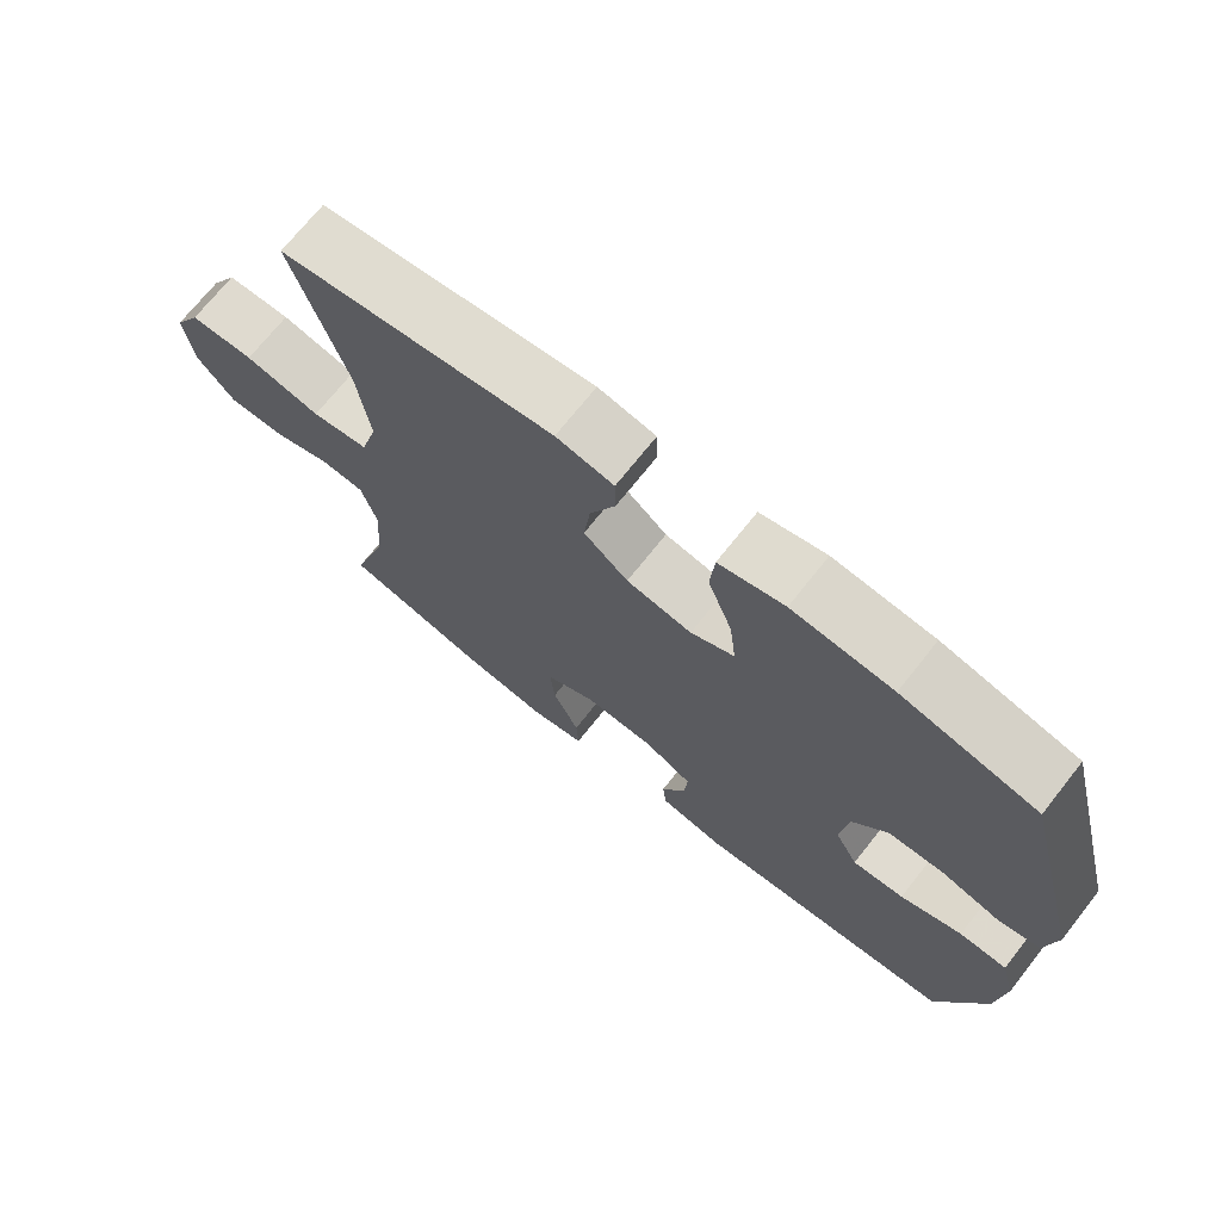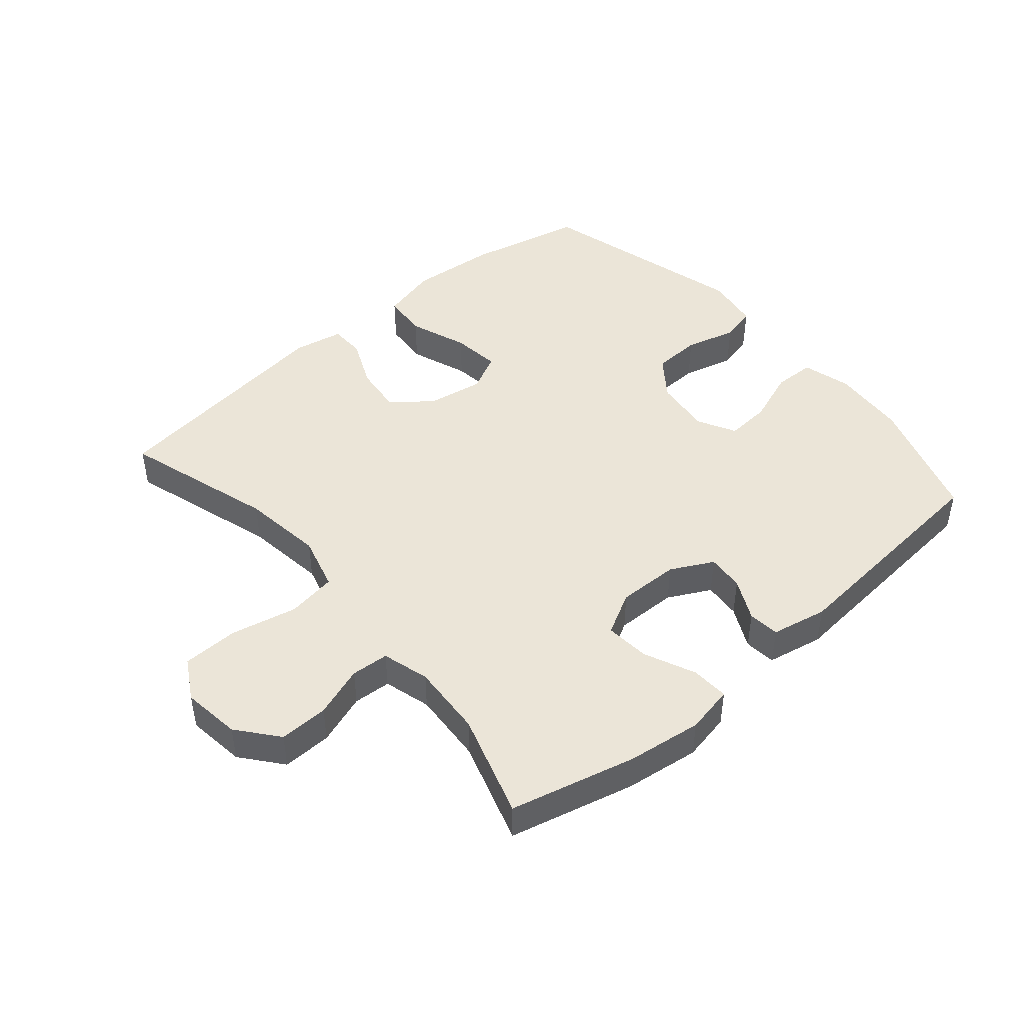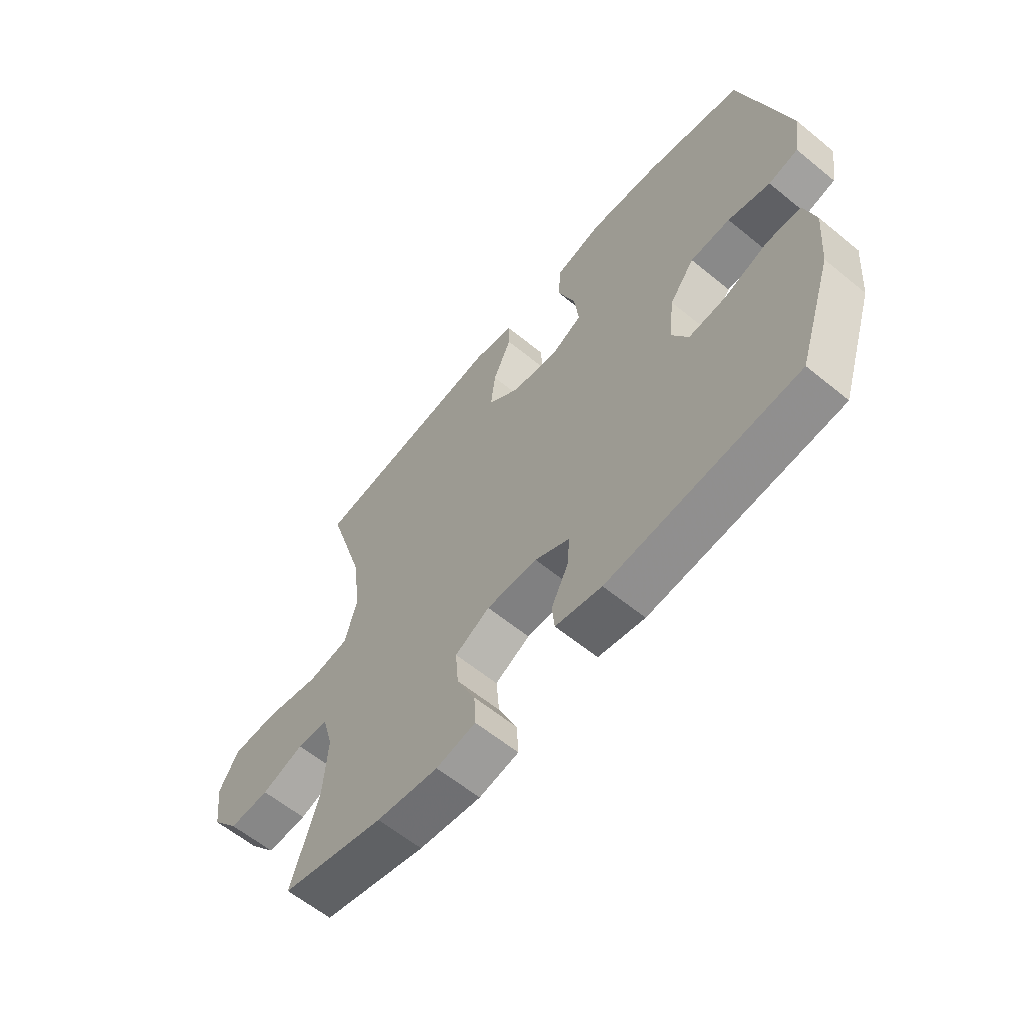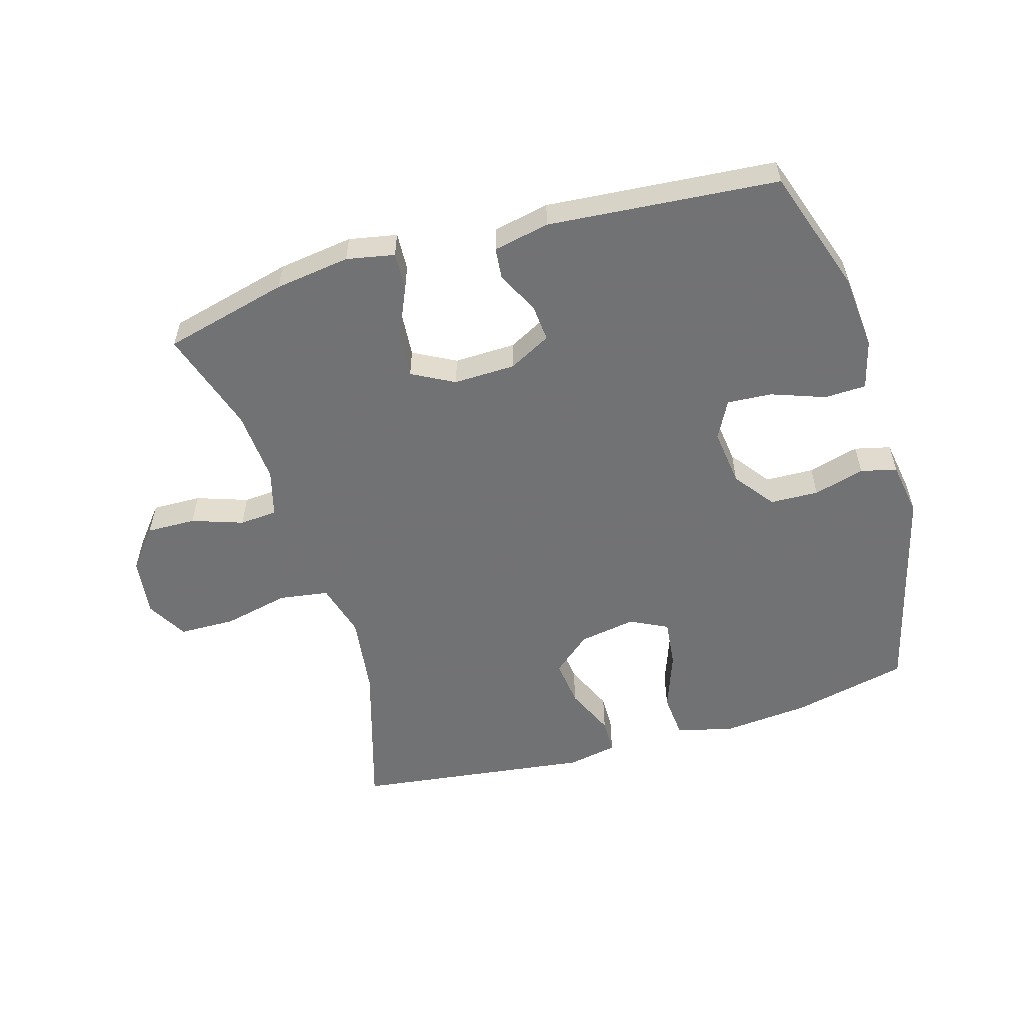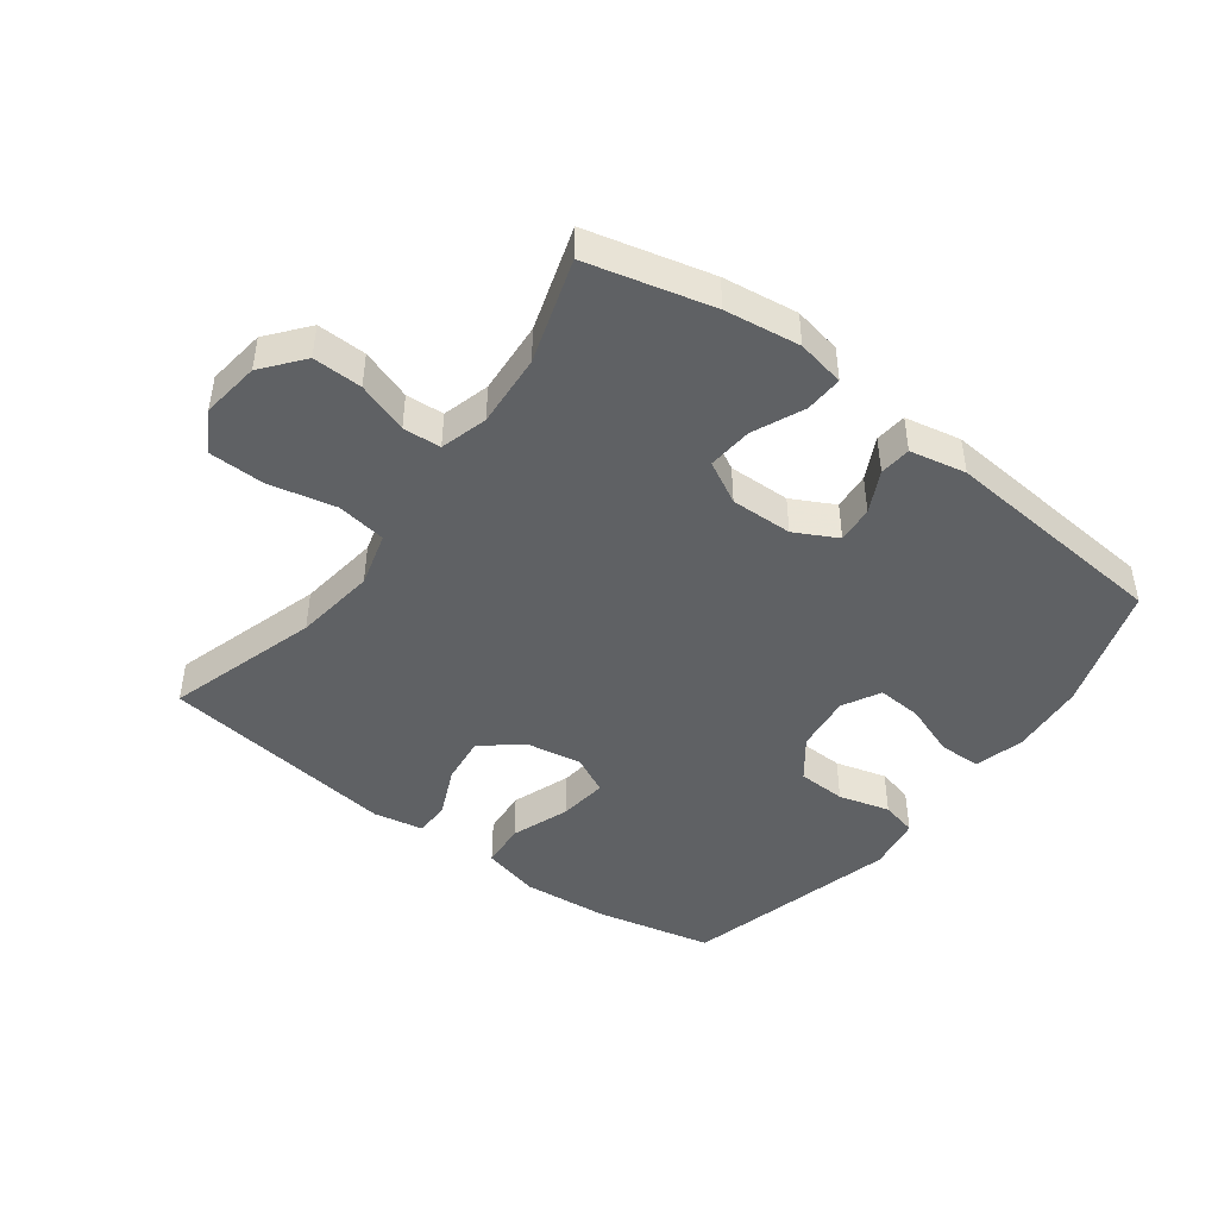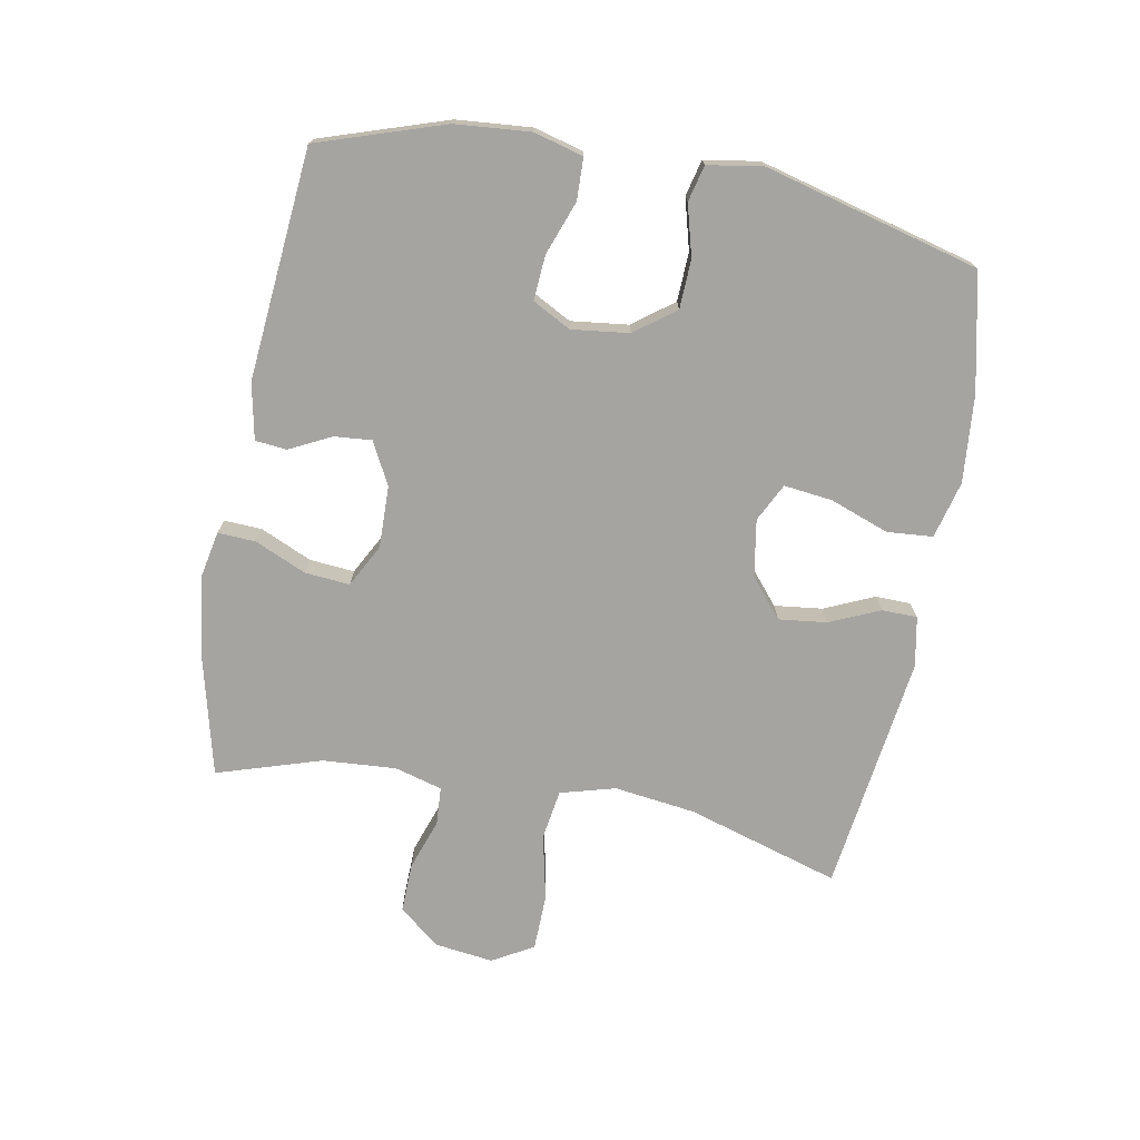
<metadata>
{"format":"obj","ext":"obj","renderer":"f3d","projection":"perspective","resolution":1024,"background":"white","views":[{"elev":71.3,"azim":-141.6,"up":"+Z"},{"elev":45.7,"azim":139.4,"up":"+Y"},{"elev":-61.2,"azim":-129.8,"up":"+Z"},{"elev":-55.6,"azim":-163.4,"up":"+Y"},{"elev":-45.4,"azim":143.3,"up":"+Y"},{"elev":-73.2,"azim":-100.5,"up":"+Y"}]}
</metadata>
<code>
v -0.5 0.07 0.5
v -0.315 0.07 0.541
v -0.177 0.07 0.553
v -0.087 0.07 0.53
v -0.081 0.07 0.458
v -0.115 0.07 0.365
v -0.124 0.07 0.288
v -0.064 0.07 0.258
v 0.026 0.07 0.273
v 0.087 0.07 0.324
v 0.078 0.07 0.4
v 0.043 0.07 0.479
v 0.044 0.07 0.535
v 0.123 0.07 0.55
v 0.5 0.07 0.5
v 0.427 0.07 0.259
v 0.41 0.07 0.13
v 0.434 0.07 0.043
v 0.513 0.07 0.031
v 0.618 0.07 0.054
v 0.707 0.07 0.052
v 0.744 0.07 -0.013
v 0.732 0.07 -0.106
v 0.68 0.07 -0.17
v 0.602 0.07 -0.168
v 0.521 0.07 -0.14
v 0.461 0.07 -0.144
v 0.44 0.07 -0.219
v 0.448 0.07 -0.335
v 0.5 0.07 -0.5
v 0.302 0.07 -0.549
v 0.183 0.07 -0.565
v 0.107 0.07 -0.55
v 0.11 0.07 -0.49
v 0.146 0.07 -0.409
v 0.152 0.07 -0.338
v 0.085 0.07 -0.302
v -0.013 0.07 -0.304
v -0.08 0.07 -0.339
v -0.075 0.07 -0.398
v -0.042 0.07 -0.464
v -0.047 0.07 -0.514
v -0.136 0.07 -0.532
v -0.5 0.07 -0.5
v -0.566 0.07 -0.3
v -0.576 0.07 -0.181
v -0.555 0.07 -0.103
v -0.489 0.07 -0.101
v -0.404 0.07 -0.132
v -0.333 0.07 -0.137
v -0.301 0.07 -0.077
v -0.312 0.07 0.014
v -0.36 0.07 0.078
v -0.437 0.07 0.081
v -0.518 0.07 0.059
v -0.575 0.07 0.073
v -0.589 0.07 0.16
v -0.5 0 0.5
v -0.315 0 0.541
v -0.177 0 0.553
v -0.087 0 0.53
v -0.081 0 0.458
v -0.115 0 0.365
v -0.124 0 0.288
v -0.064 0 0.258
v 0.026 0 0.273
v 0.087 0 0.324
v 0.078 0 0.4
v 0.043 0 0.479
v 0.044 0 0.535
v 0.123 0 0.55
v 0.5 0 0.5
v 0.427 0 0.259
v 0.41 0 0.13
v 0.434 0 0.043
v 0.513 0 0.031
v 0.618 0 0.054
v 0.707 0 0.052
v 0.744 0 -0.013
v 0.732 0 -0.106
v 0.68 0 -0.17
v 0.602 0 -0.168
v 0.521 0 -0.14
v 0.461 0 -0.144
v 0.44 0 -0.219
v 0.448 0 -0.335
v 0.5 0 -0.5
v 0.302 0 -0.549
v 0.183 0 -0.565
v 0.107 0 -0.55
v 0.11 0 -0.49
v 0.146 0 -0.409
v 0.152 0 -0.338
v 0.085 0 -0.302
v -0.013 0 -0.304
v -0.08 0 -0.339
v -0.075 0 -0.398
v -0.042 0 -0.464
v -0.047 0 -0.514
v -0.136 0 -0.532
v -0.5 0 -0.5
v -0.566 0 -0.3
v -0.576 0 -0.181
v -0.555 0 -0.103
v -0.489 0 -0.101
v -0.404 0 -0.132
v -0.333 0 -0.137
v -0.301 0 -0.077
v -0.312 0 0.014
v -0.36 0 0.078
v -0.437 0 0.081
v -0.518 0 0.059
v -0.575 0 0.073
v -0.589 0 0.16
f 54 55 56 57
f 53 54 57 1
f 52 53 1 2
f 51 52 2 3
f 46 47 48 49
f 46 49 50
f 45 46 50
f 44 45 50
f 43 44 50 51
f 40 41 42 43
f 39 40 43 51
f 32 33 34 35
f 32 35 36
f 29 30 31 32
f 28 29 32 36
f 27 28 36 37
f 23 24 25 26
f 23 26 27
f 22 23 27
f 19 20 21 22
f 18 19 22 27
f 17 18 27 37
f 13 14 15 16
f 11 12 13 16
f 10 11 16 17
f 9 10 17 37
f 3 4 5 6
f 3 6 7
f 38 39 51 3
f 8 9 37 38
f 7 8 38
f 3 7 38
f 114 113 112 111
f 58 114 111 110
f 59 58 110 109
f 60 59 109 108
f 106 105 104 103
f 107 106 103
f 107 103 102
f 107 102 101
f 108 107 101 100
f 100 99 98 97
f 108 100 97 96
f 92 91 90 89
f 93 92 89
f 89 88 87 86
f 93 89 86 85
f 94 93 85 84
f 83 82 81 80
f 84 83 80
f 84 80 79
f 79 78 77 76
f 84 79 76 75
f 94 84 75 74
f 73 72 71 70
f 73 70 69 68
f 74 73 68 67
f 94 74 67 66
f 63 62 61 60
f 64 63 60
f 60 108 96 95
f 95 94 66 65
f 95 65 64
f 95 64 60
f 1 58 59 2
f 2 59 60 3
f 3 60 61 4
f 4 61 62 5
f 5 62 63 6
f 6 63 64 7
f 7 64 65 8
f 8 65 66 9
f 9 66 67 10
f 10 67 68 11
f 11 68 69 12
f 12 69 70 13
f 13 70 71 14
f 14 71 72 15
f 15 72 73 16
f 16 73 74 17
f 17 74 75 18
f 18 75 76 19
f 19 76 77 20
f 20 77 78 21
f 21 78 79 22
f 22 79 80 23
f 23 80 81 24
f 24 81 82 25
f 25 82 83 26
f 26 83 84 27
f 27 84 85 28
f 28 85 86 29
f 29 86 87 30
f 30 87 88 31
f 31 88 89 32
f 32 89 90 33
f 33 90 91 34
f 34 91 92 35
f 35 92 93 36
f 36 93 94 37
f 37 94 95 38
f 38 95 96 39
f 39 96 97 40
f 40 97 98 41
f 41 98 99 42
f 42 99 100 43
f 43 100 101 44
f 44 101 102 45
f 45 102 103 46
f 46 103 104 47
f 47 104 105 48
f 48 105 106 49
f 49 106 107 50
f 50 107 108 51
f 51 108 109 52
f 52 109 110 53
f 53 110 111 54
f 54 111 112 55
f 55 112 113 56
f 56 113 114 57
f 57 114 58 1

</code>
